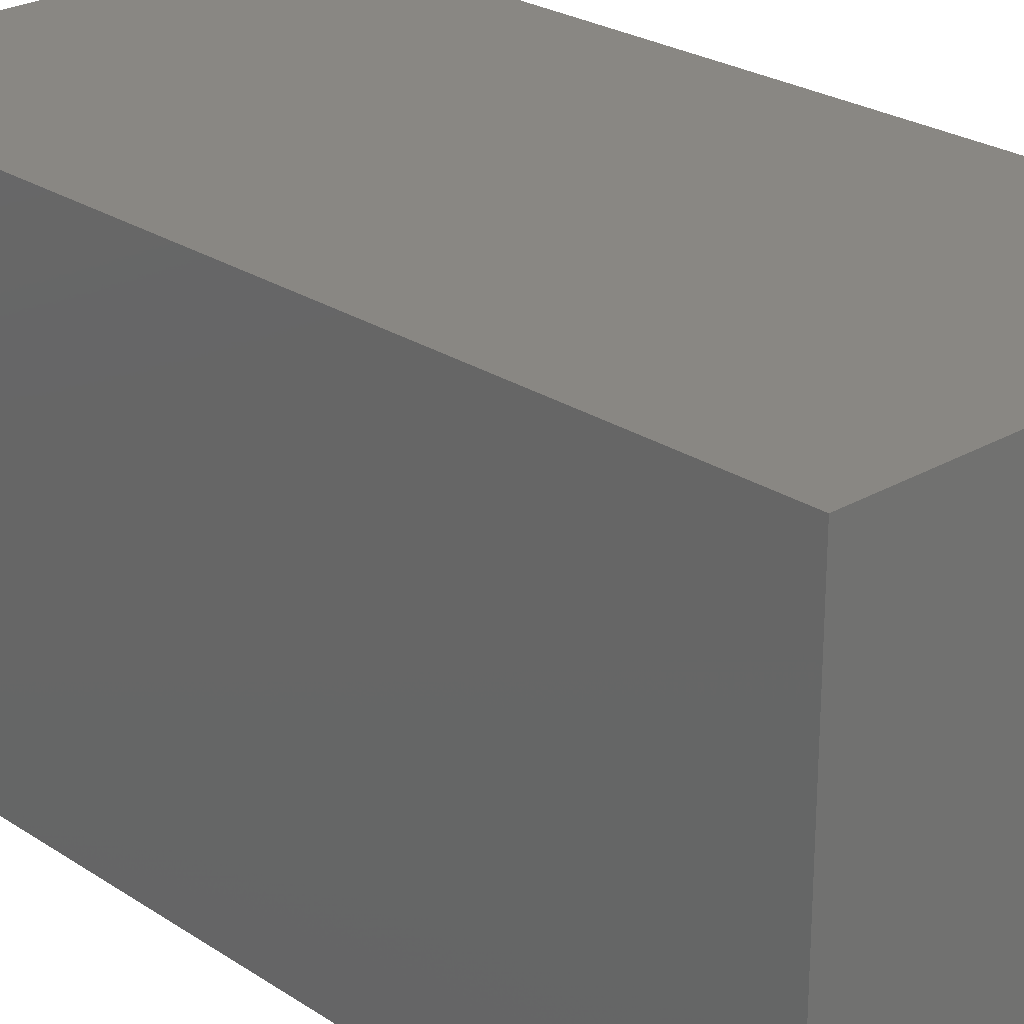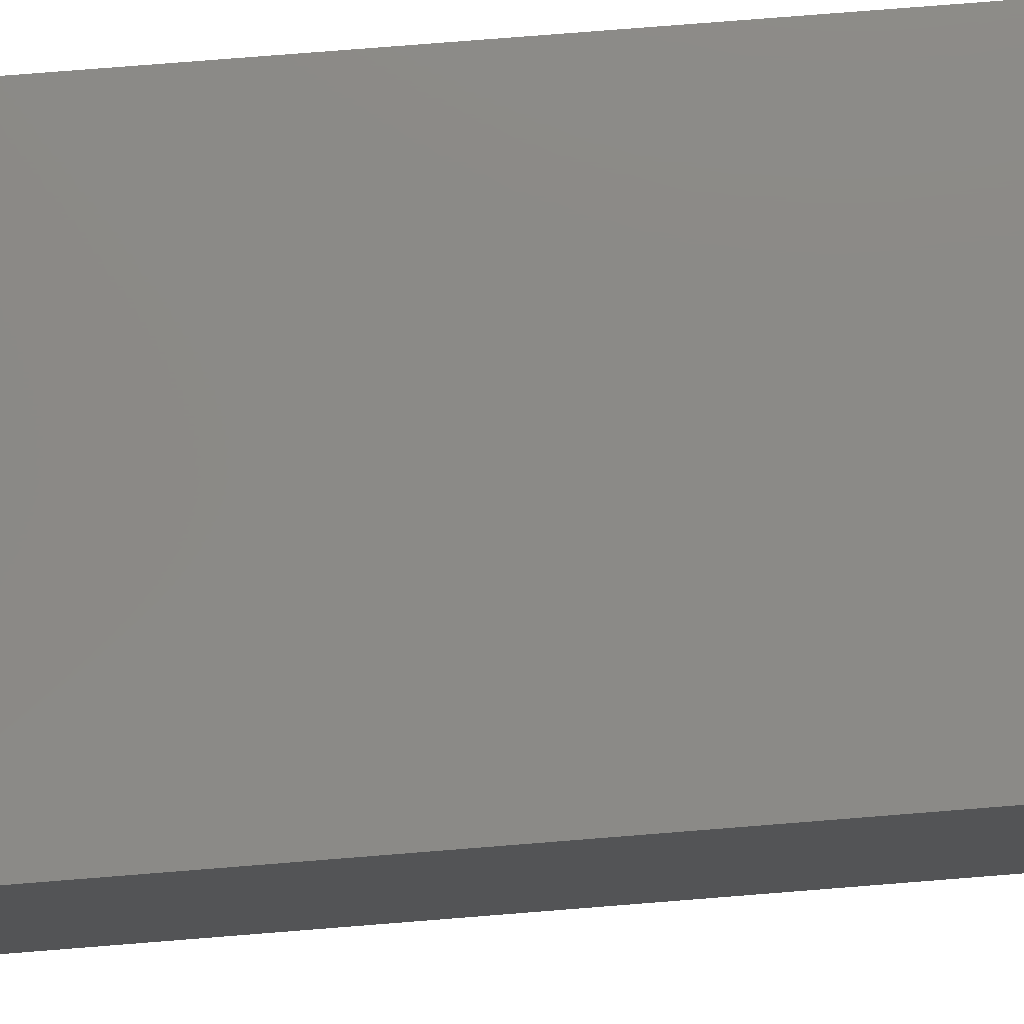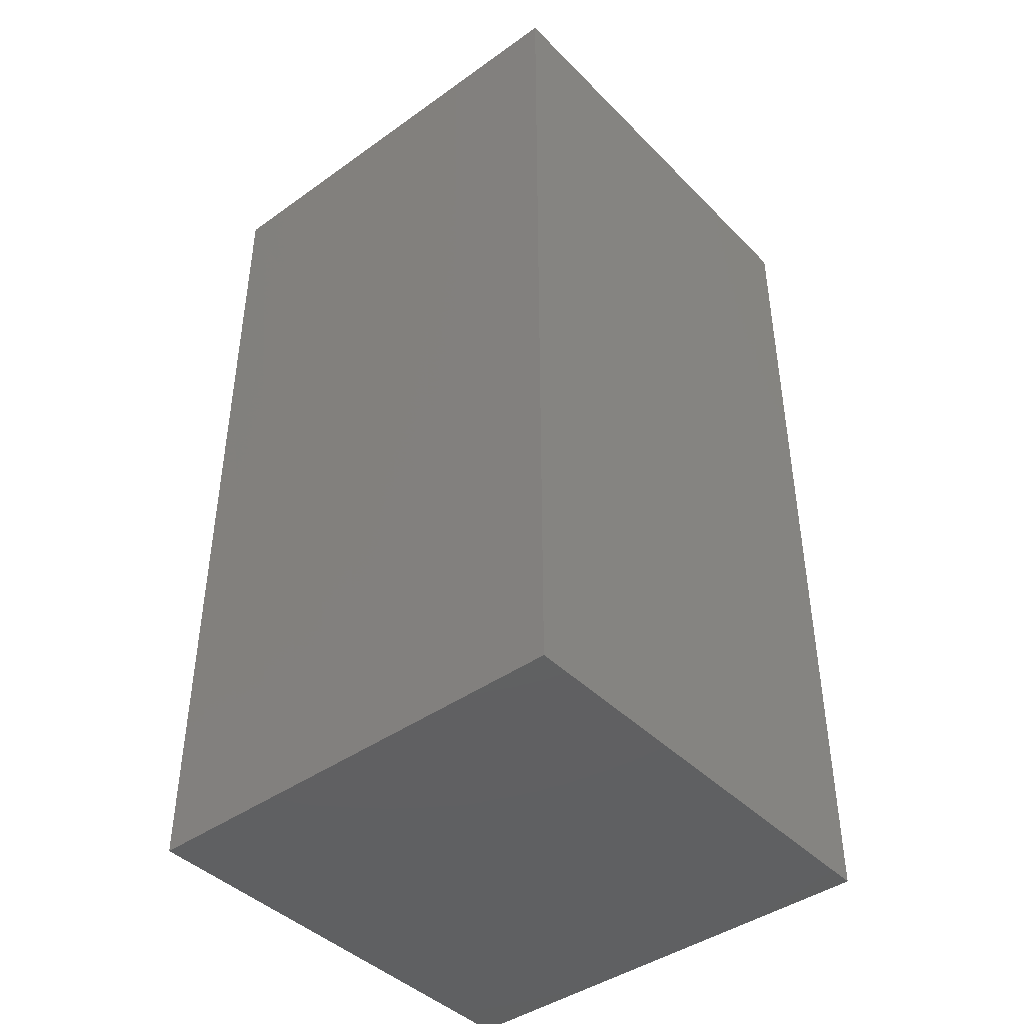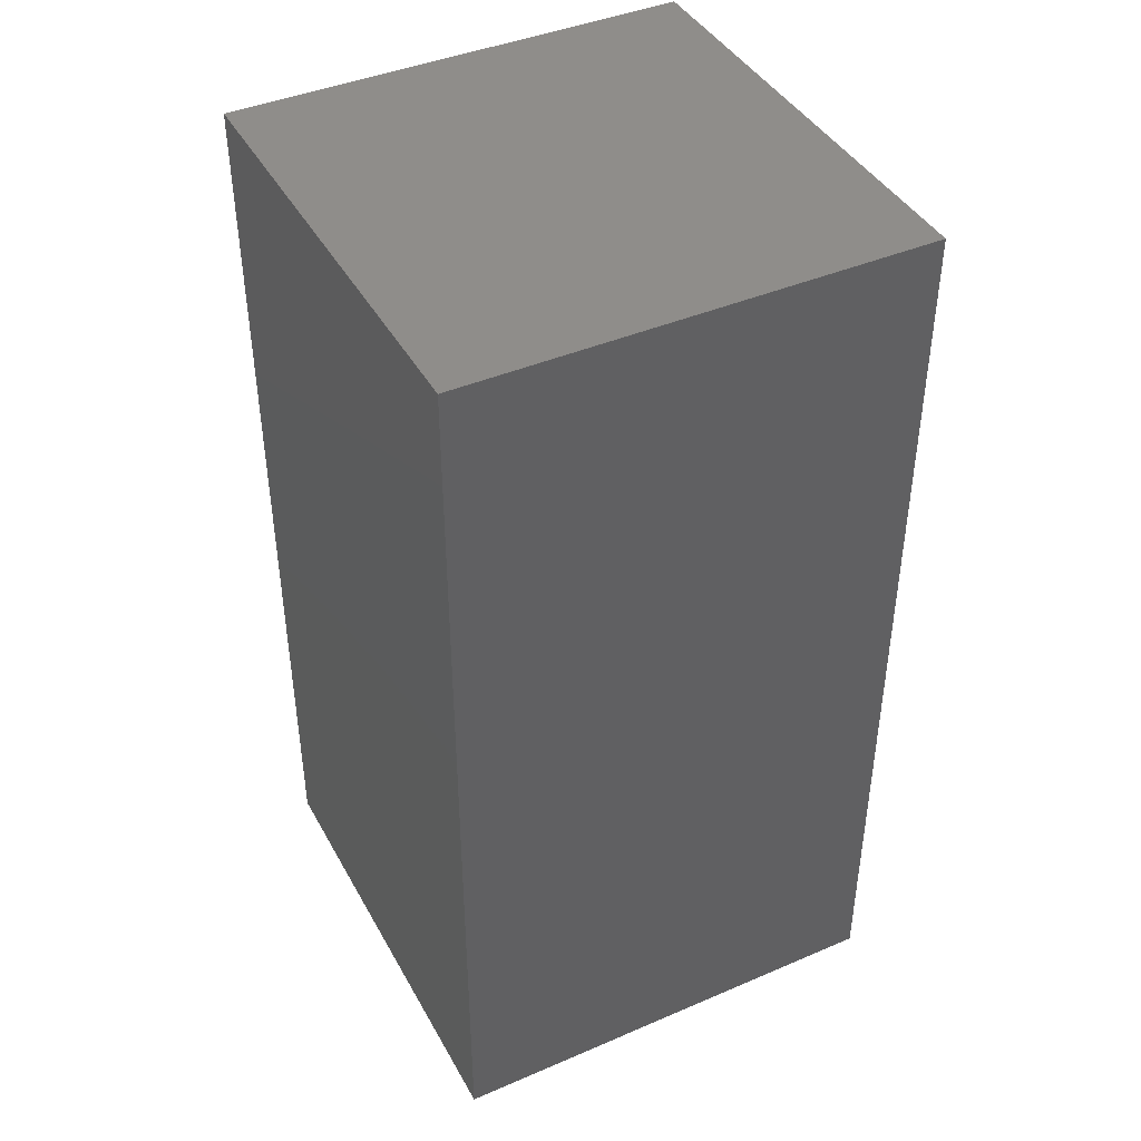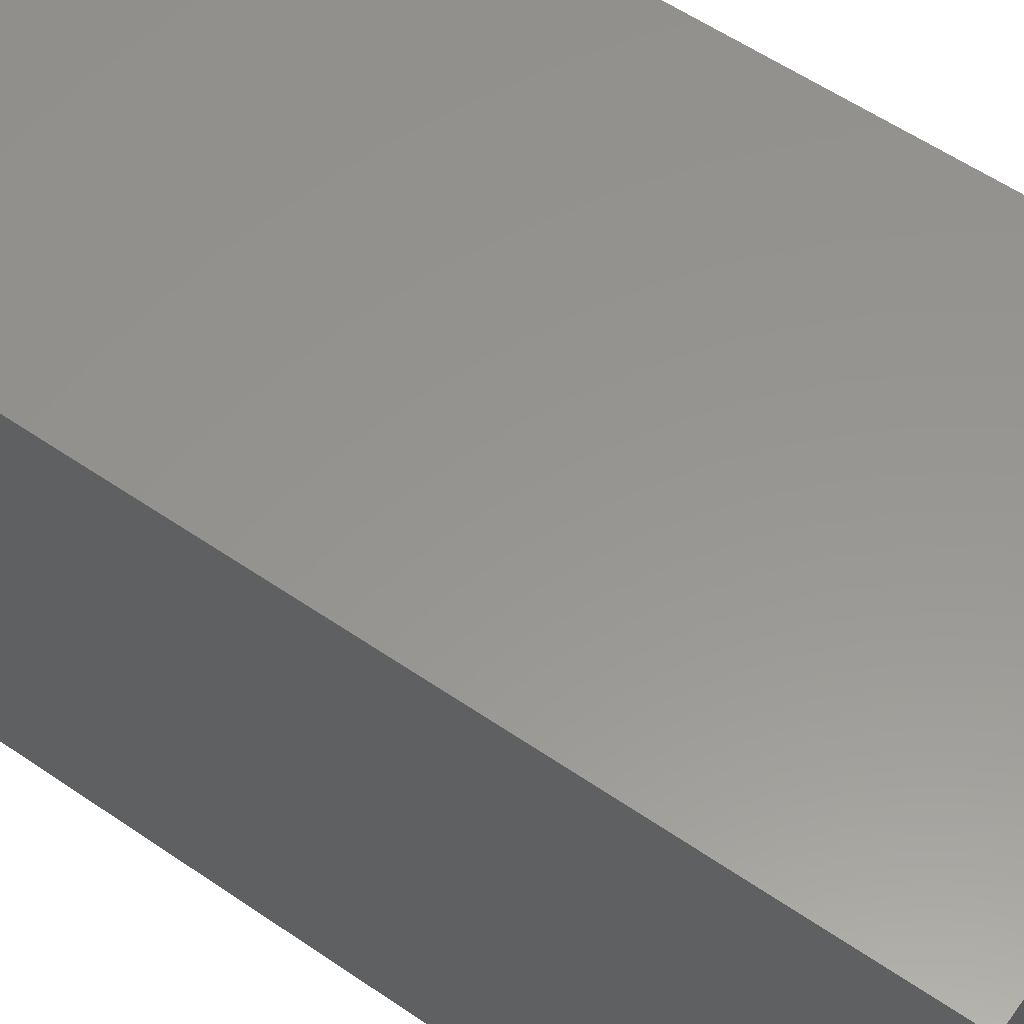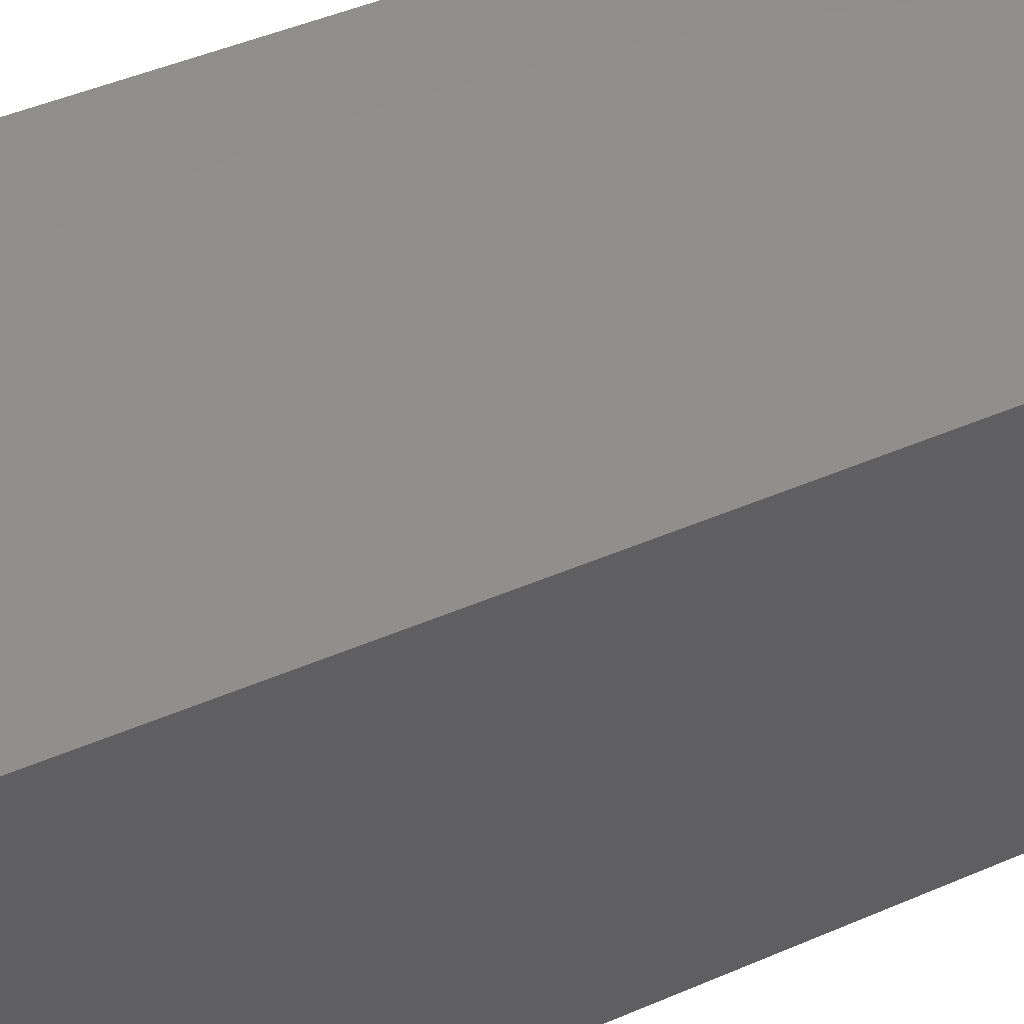
<metadata>
{"format":"stl","ext":"stl","renderer":"f3d","projection":"perspective","resolution":1024,"background":"white","views":[{"elev":25.1,"azim":136.7,"up":"+Z"},{"elev":78.8,"azim":85.5,"up":"+Z"},{"elev":-42.6,"azim":-139.7,"up":"+Y"},{"elev":42.2,"azim":62.9,"up":"+Y"},{"elev":57.8,"azim":-54.6,"up":"+Z"},{"elev":49.0,"azim":-115.3,"up":"+Z"}]}
</metadata>
<code>
# stl→obj: 8 verts, 12 faces
v 4 8 0
v 4 8 4
v 4 0 0
v 4 0 4
v 0 8 0
v 0 0 0
v 0 8 4
v 0 0 4
f 1 2 3
f 3 2 4
f 5 1 6
f 6 1 3
f 7 5 8
f 8 5 6
f 2 7 4
f 4 7 8
f 5 7 1
f 1 7 2
f 8 6 4
f 4 6 3

</code>
